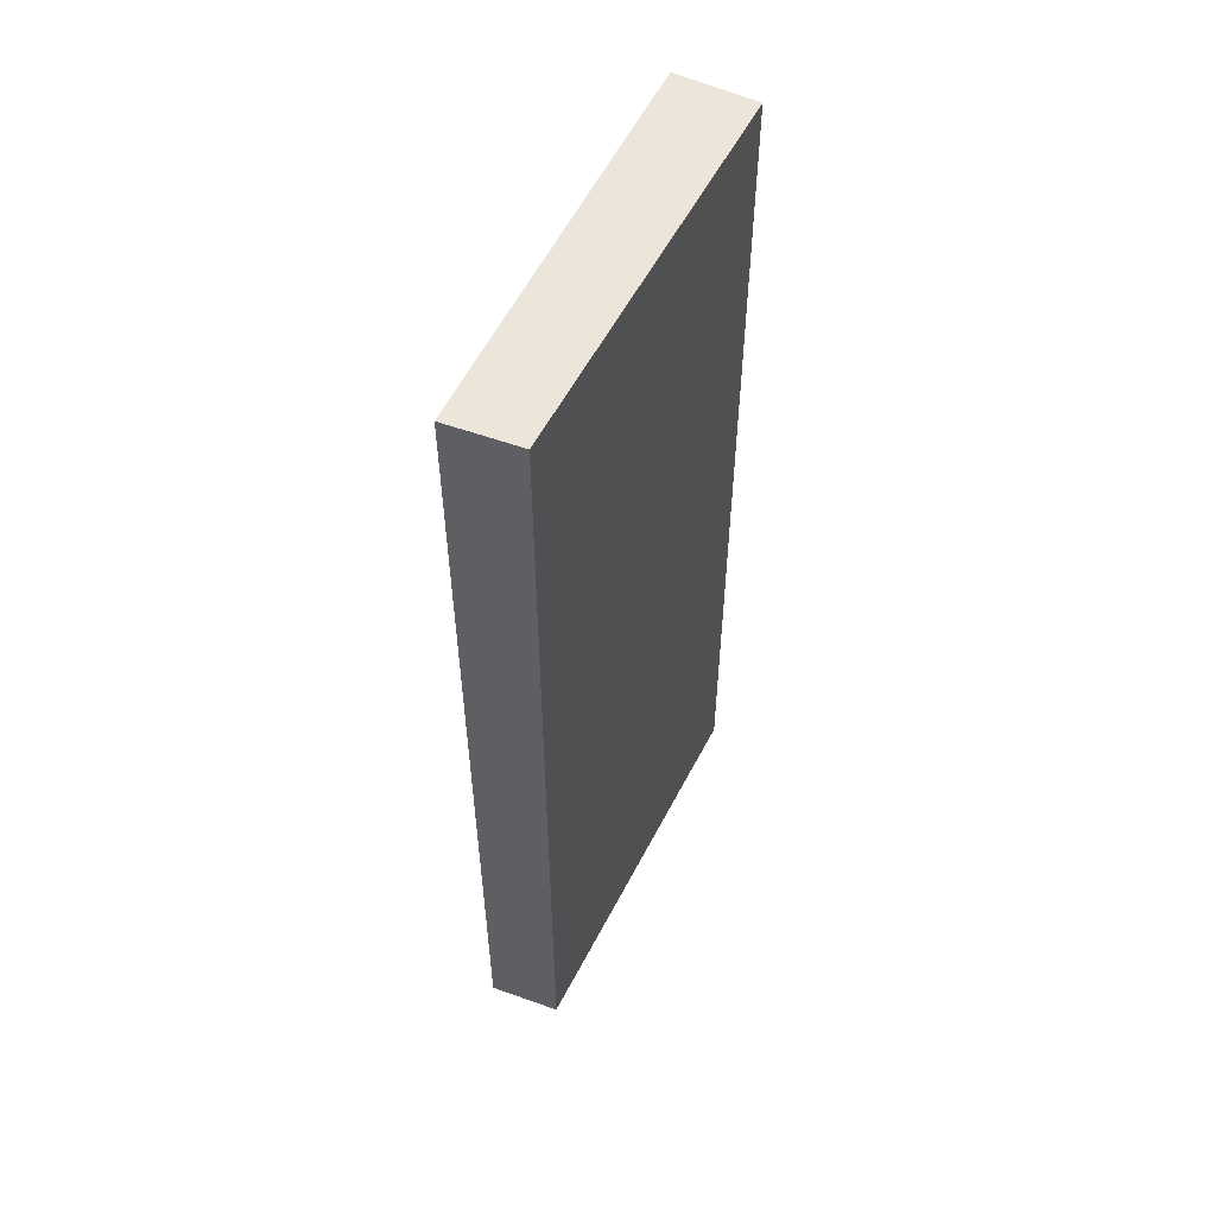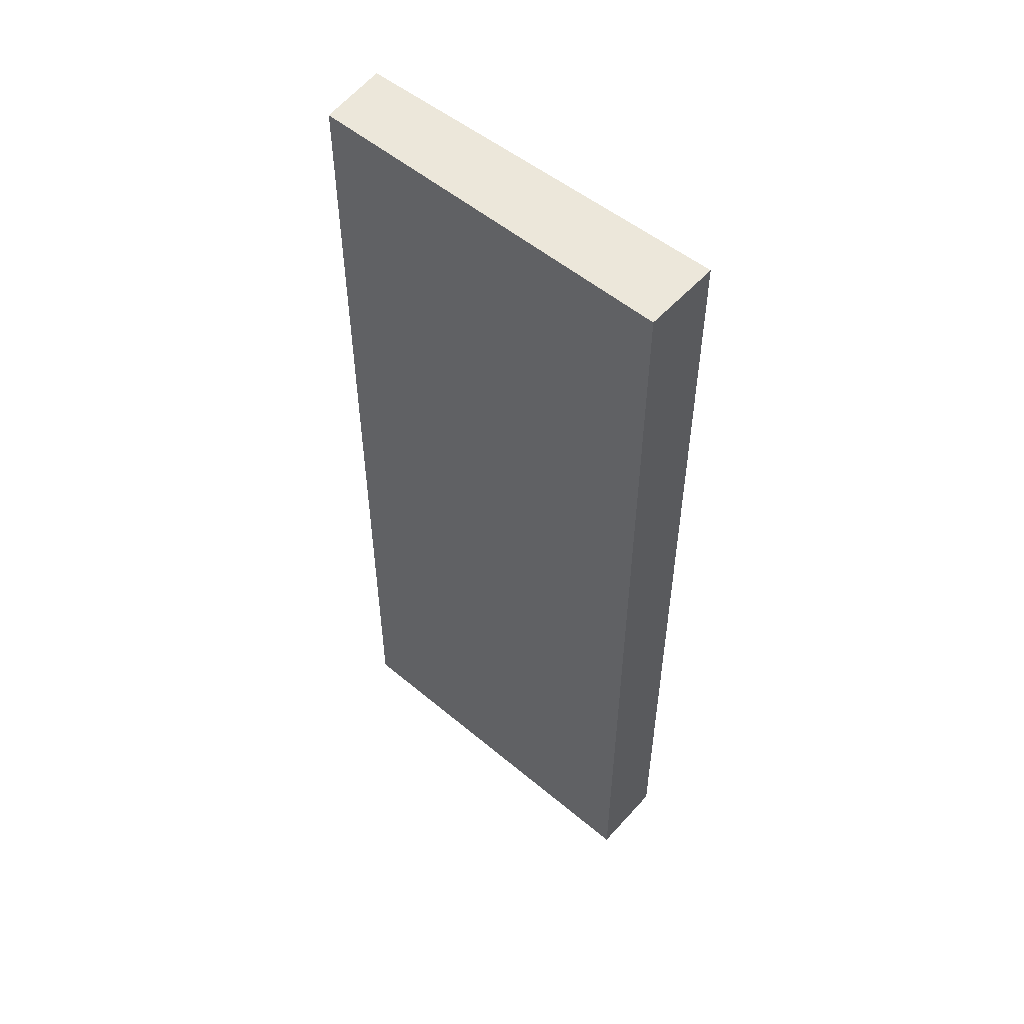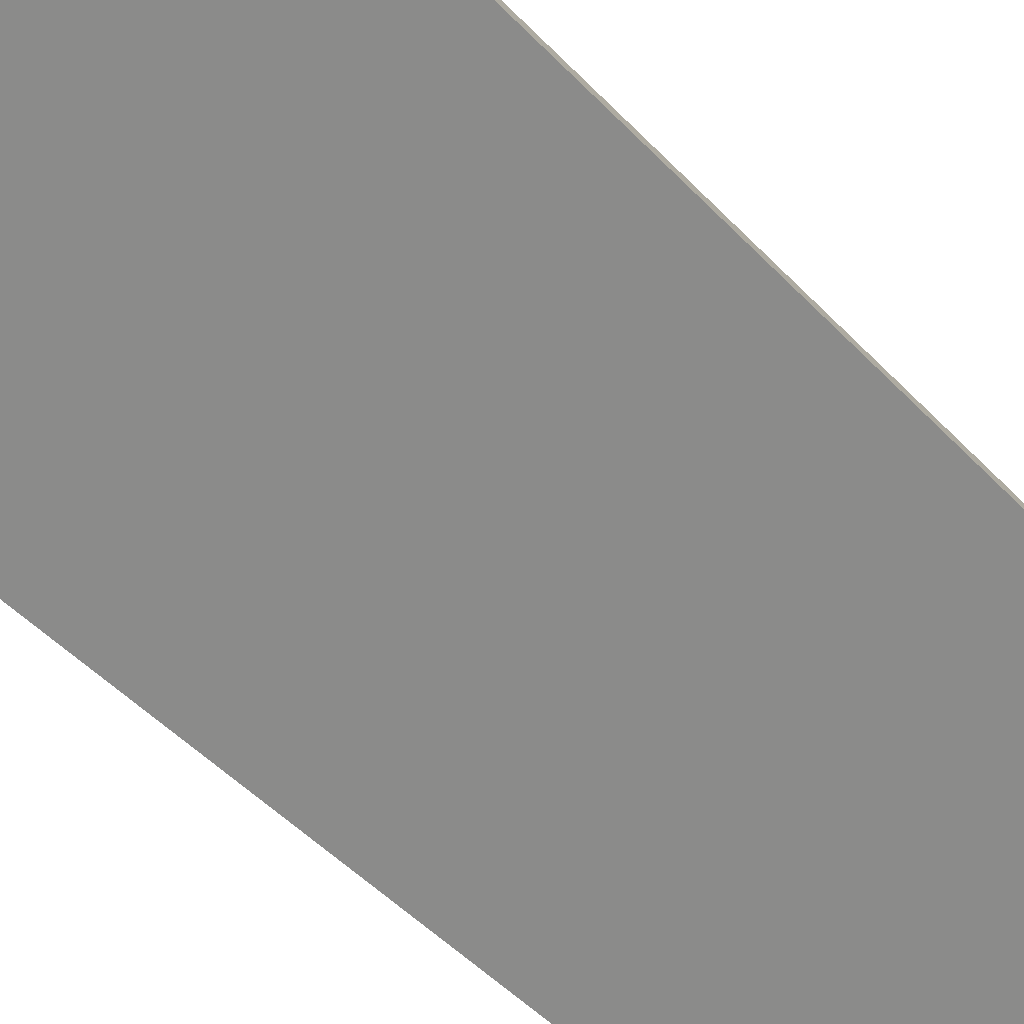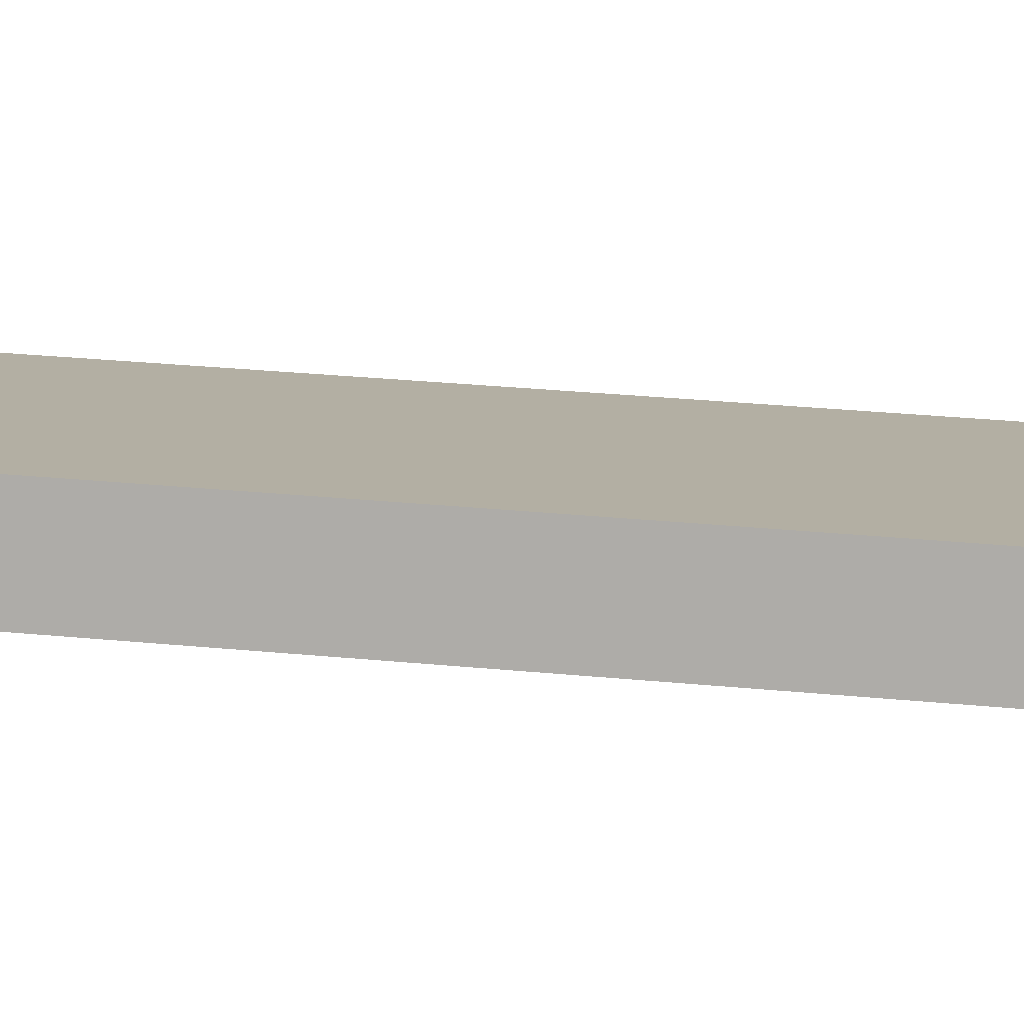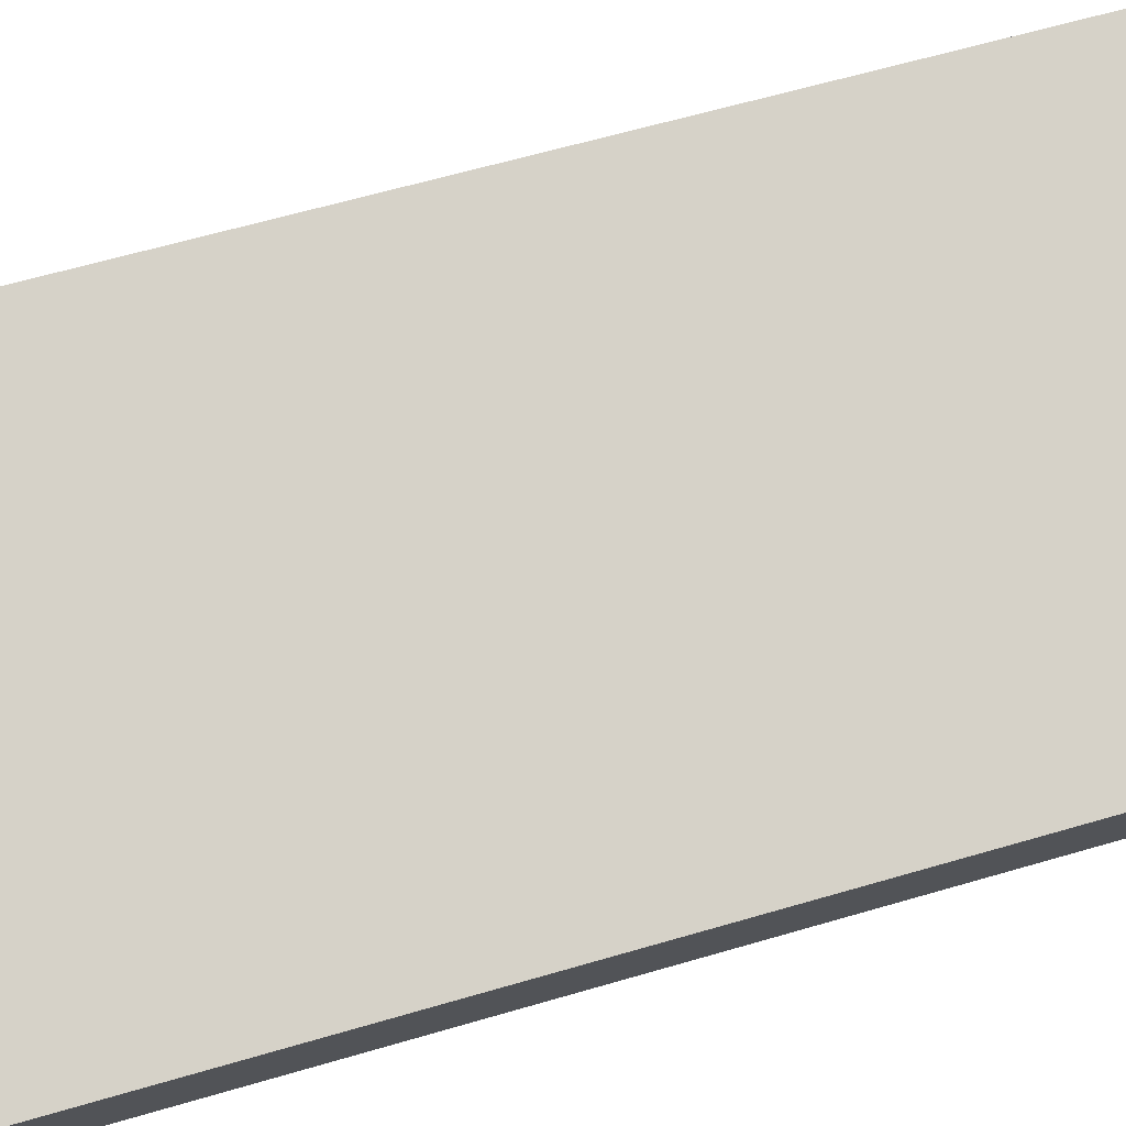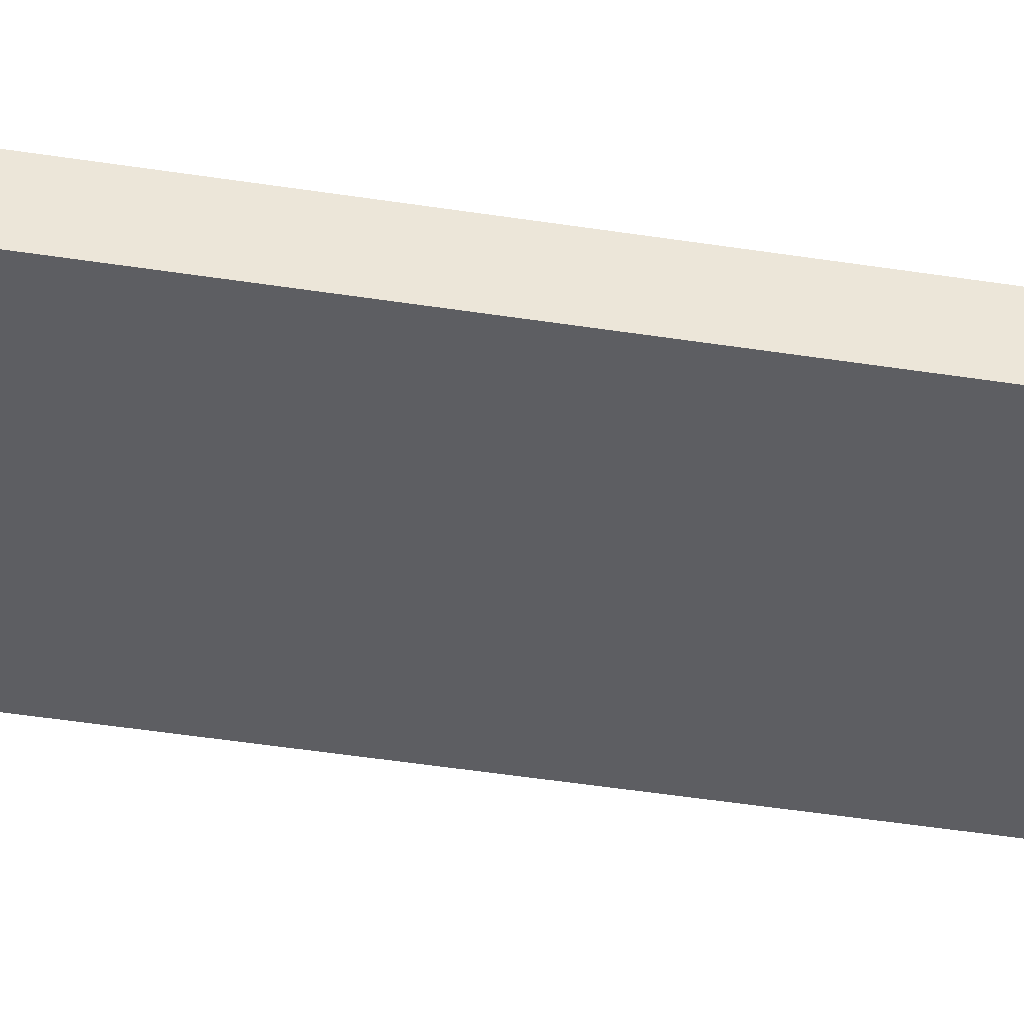
<metadata>
{"format":"obj","ext":"obj","renderer":"f3d","projection":"perspective","resolution":1024,"background":"white","views":[{"elev":56.0,"azim":-85.6,"up":"+Y"},{"elev":53.4,"azim":19.2,"up":"+Y"},{"elev":-49.4,"azim":41.3,"up":"+Z"},{"elev":33.2,"azim":97.4,"up":"+Z"},{"elev":57.3,"azim":-107.4,"up":"+Z"},{"elev":-59.5,"azim":-98.5,"up":"+Z"}]}
</metadata>
<code>
v  4.704 11.65 0.909
v  0 11.65 7.135e-16
v  4.347 11.65 1.815
v  0.244 11.65 -0.842
v  0 0 0
v  4.347 -1.111e-16 1.815
v  4.704 -5.566e-17 0.909
v  0.244 5.156e-17 -0.842
g defaultobject
f 1 2 3
f 2 1 4
f 5 3 2
f 3 5 6
f 6 1 3
f 1 6 7
f 7 4 1
f 4 7 8
f 8 2 4
f 2 8 5
f 5 7 6
f 7 5 8

</code>
